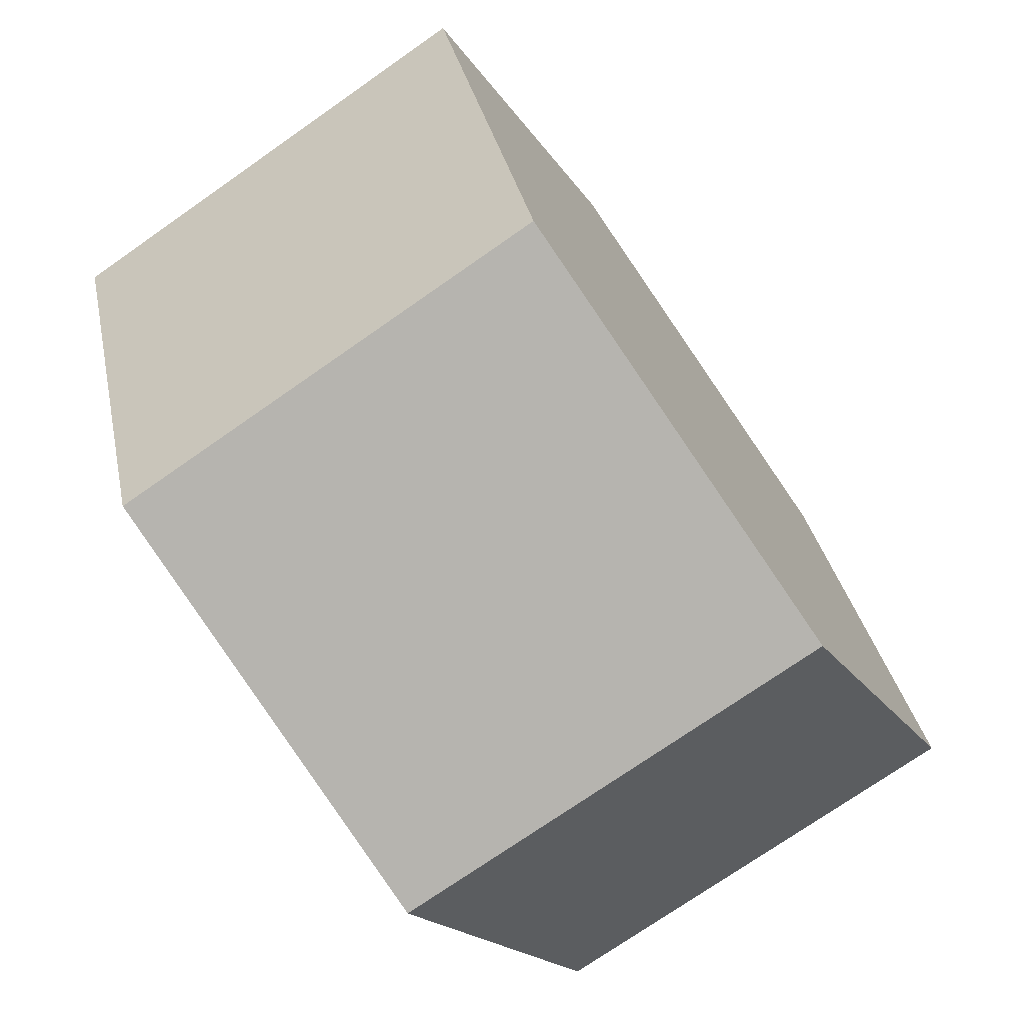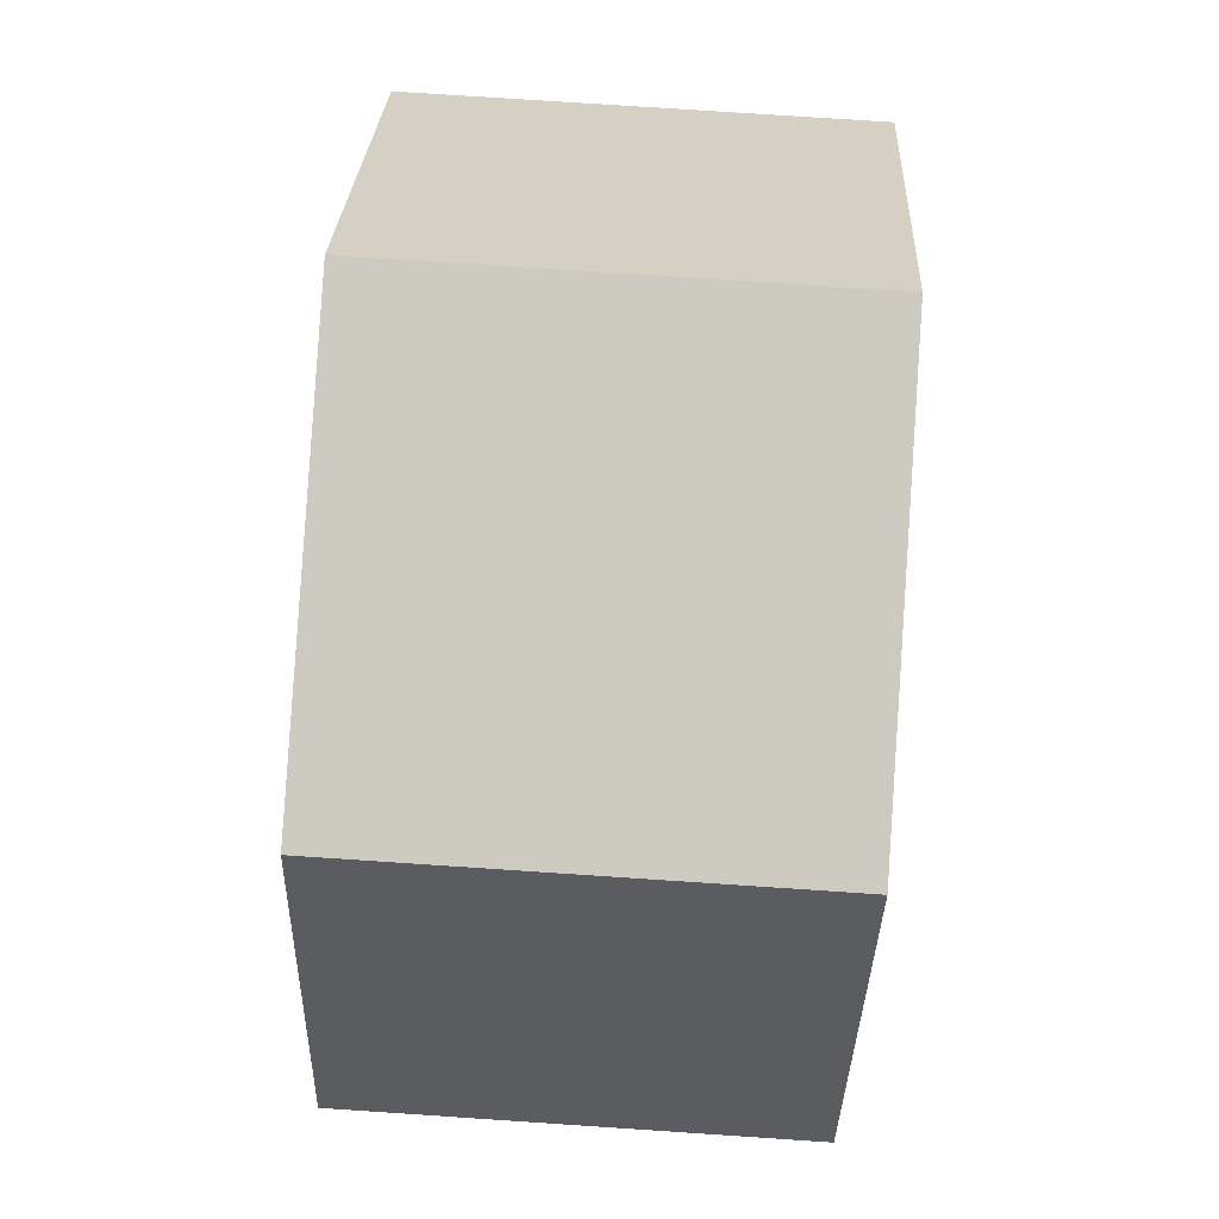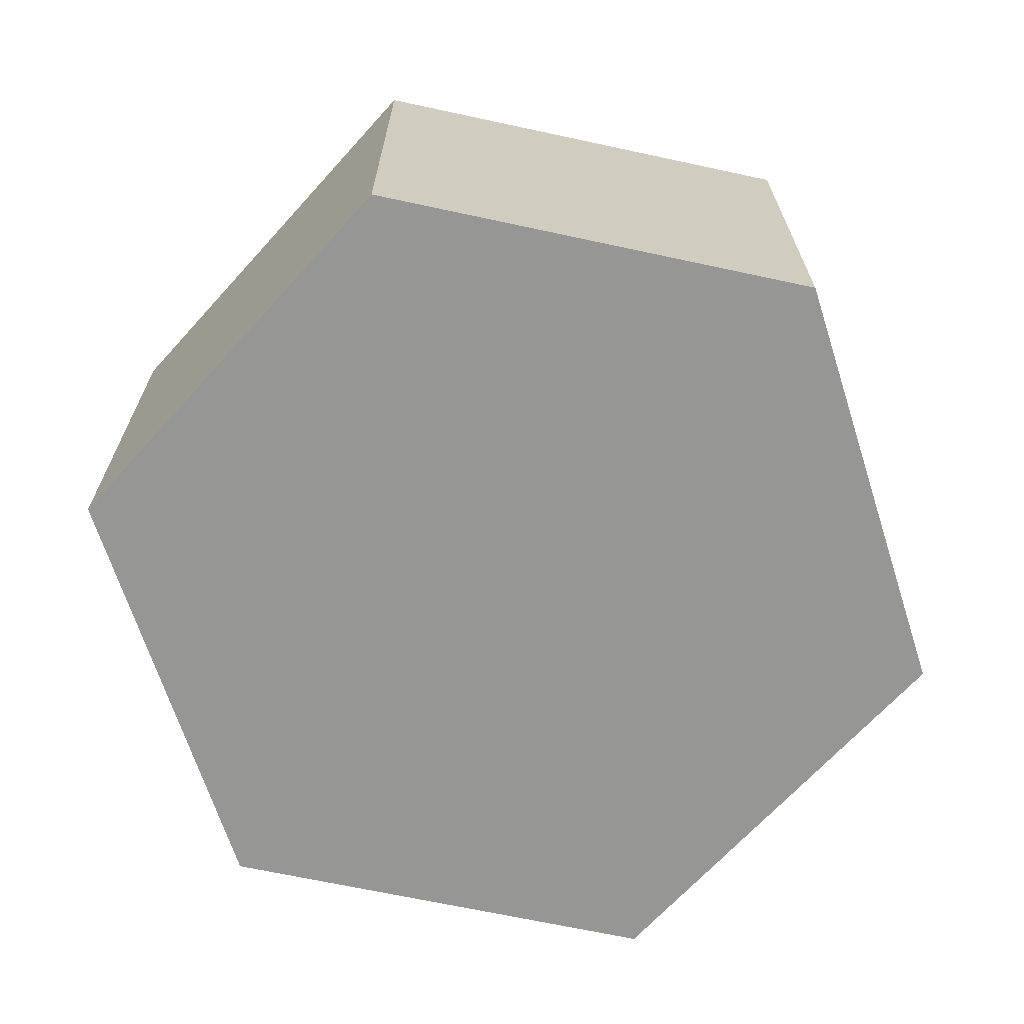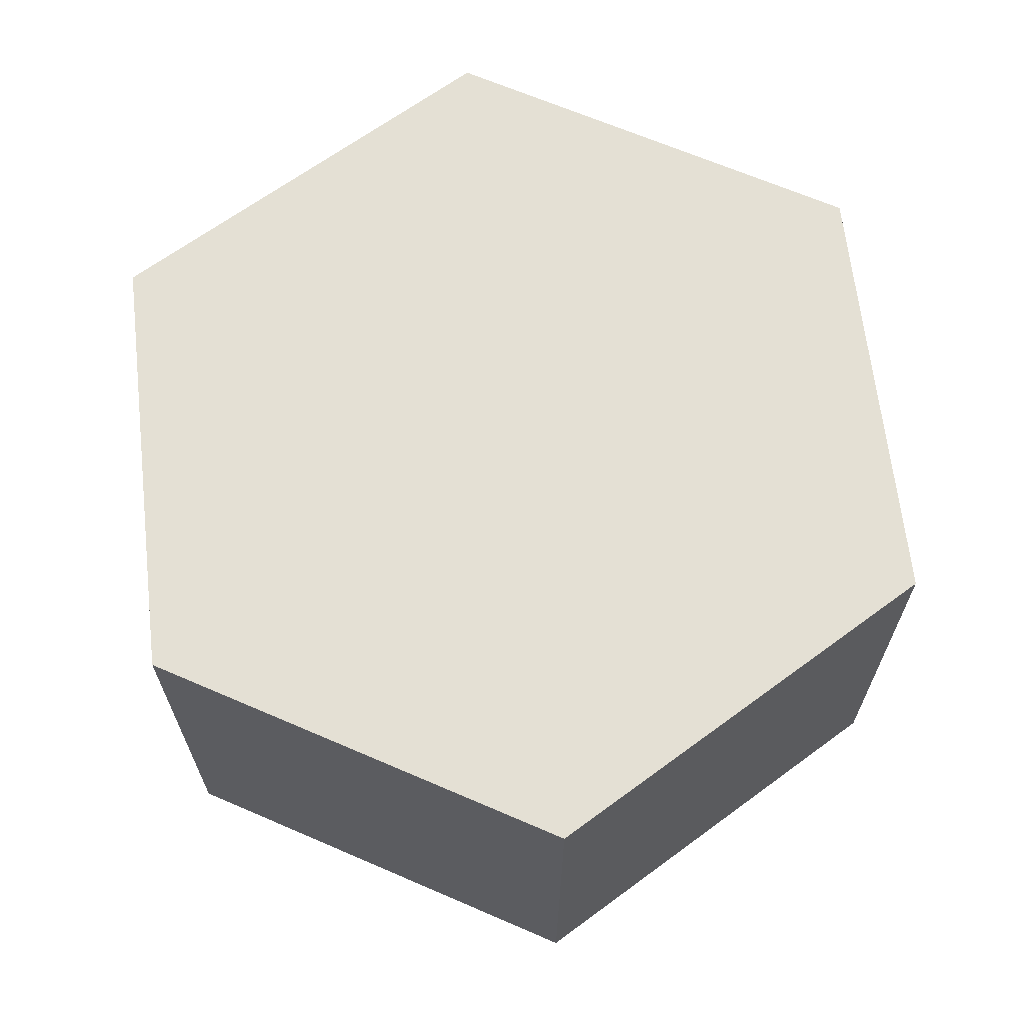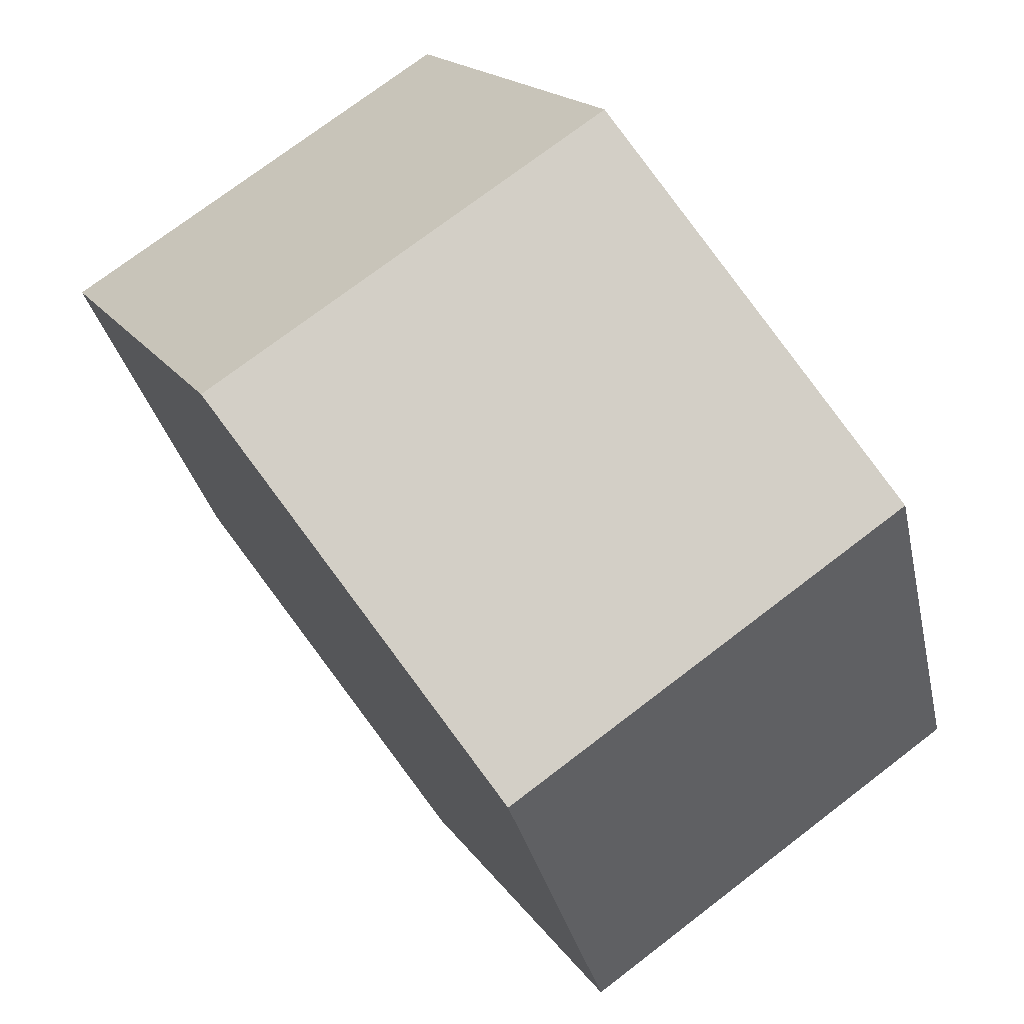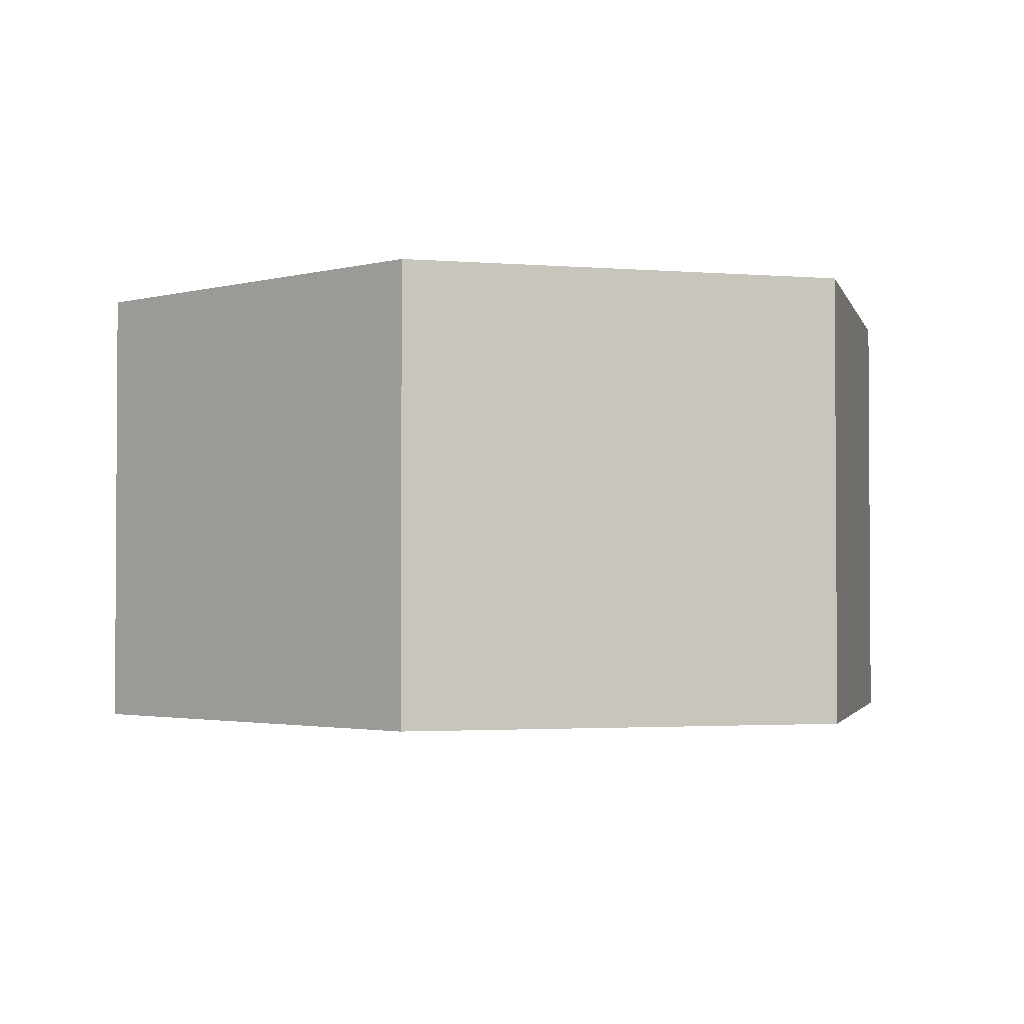
<metadata>
{"format":"obj","ext":"obj","renderer":"f3d","projection":"perspective","resolution":1024,"background":"white","views":[{"elev":-73.6,"azim":125.0,"up":"+Z"},{"elev":76.1,"azim":-86.2,"up":"+Z"},{"elev":-67.7,"azim":-22.0,"up":"+Y"},{"elev":66.1,"azim":133.7,"up":"+Y"},{"elev":74.1,"azim":-127.4,"up":"+Z"},{"elev":-2.2,"azim":93.7,"up":"+Y"}]}
</metadata>
<code>
v -2.887 0 3.464
v 1.557 0 4.232
v 1.557 4.5 4.232
v -2.887 4.5 3.464
v -4.443 0 -0.7679
v -2.887 0 3.464
v -2.887 4.5 3.464
v -4.443 4.5 -0.7679
v -1.557 0 -4.232
v -4.443 0 -0.7679
v -4.443 4.5 -0.7679
v -1.557 4.5 -4.232
v 2.887 0 -3.464
v -1.557 0 -4.232
v -1.557 4.5 -4.232
v 2.887 4.5 -3.464
v 4.443 0 0.7679
v 2.887 0 -3.464
v 2.887 4.5 -3.464
v 4.443 4.5 0.7679
v 1.557 0 4.232
v 4.443 0 0.7679
v 4.443 4.5 0.7679
v 1.557 4.5 4.232
v 1.557 4.5 4.232
v 4.443 4.5 0.7679
v 2.887 4.5 -3.464
v -1.557 4.5 -4.232
v -4.443 4.5 -0.7679
v -2.887 4.5 3.464
v 4.443 0 0.7679
v 1.557 0 4.232
v -2.887 0 3.464
v -4.443 0 -0.7679
v -1.557 0 -4.232
v 2.887 0 -3.464
g d3b3908a-e2f3-11ea-bb8f-54bf646e7e1f
f 1 2 4
f 4 2 3
g d3b3b93a-e2f3-11ea-8c8c-54bf646e7e1f
f 5 6 8
f 8 6 7
g d3b3dec2-e2f3-11ea-8635-54bf646e7e1f
f 9 10 12
f 12 10 11
g d3b405ca-e2f3-11ea-9bd8-54bf646e7e1f
f 13 14 16
f 16 14 15
g d3b42cd4-e2f3-11ea-98a5-54bf646e7e1f
f 17 18 20
f 20 18 19
g d3b47b06-e2f3-11ea-831e-54bf646e7e1f
f 21 22 24
f 24 22 23
g d3b4cb3a-e2f3-11ea-8a75-54bf646e7e1f
f 25 26 30
f 30 26 29
f 29 26 27
f 29 27 28
g d3b518cc-e2f3-11ea-9785-54bf646e7e1f
f 32 33 31
f 31 33 34
f 31 34 36
f 36 34 35

</code>
